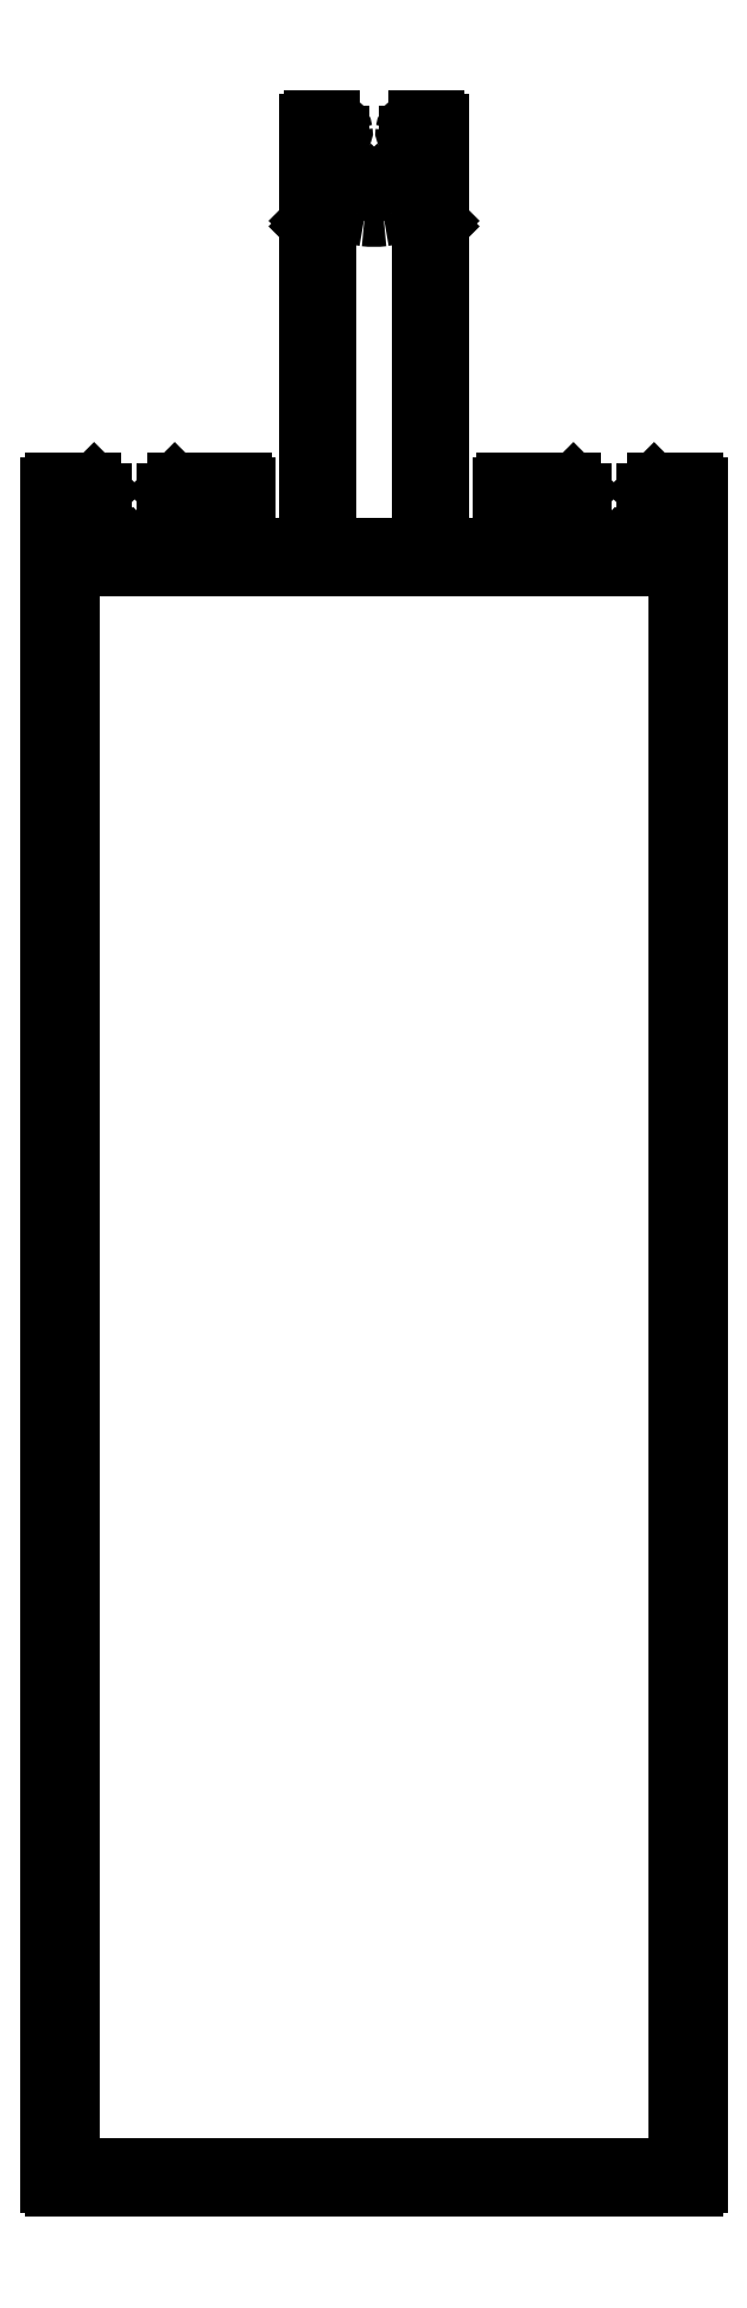
<metadata>
{"format":"dxf","ext":"dxf","renderer":"ezdxf+matplotlib","layout":"modelspace","background":"white","min_lineweight":24,"dpi":150}
</metadata>
<code>
0
SECTION
2
ENTITIES
0
ARC
8
0
10
29.41
20
15.36
30
0
40
0.3
50
180
51
270
0
LINE
8
0
10
29.11
20
138.3
30
0
11
29.11
21
15.36
31
0
0
ARC
8
0
10
29.41
20
138.3
30
0
40
0.3
50
90
51
180
0
LINE
8
0
10
75.81
20
138.6
30
0
11
29.41
21
138.6
31
0
0
ARC
8
0
10
75.81
20
138.3
30
0
40
0.3
50
0
51
90
0
LINE
8
0
10
76.11
20
15.36
30
0
11
76.11
21
138.3
31
0
0
ARC
8
0
10
75.81
20
15.36
30
0
40
0.3
50
270
51
360
0
LINE
8
0
10
29.41
20
15.06
30
0
11
75.81
21
15.06
31
0
0
LINE
8
0
10
49.21
20
140.1
30
0
11
56.01
21
140.1
31
0
0
ARC
8
0
10
49.21
20
140.4
30
0
40
0.3
50
180
51
270
0
LINE
8
0
10
48.91
20
166.7
30
0
11
48.91
21
140.4
31
0
0
ARC
8
0
10
49.21
20
166.7
30
0
40
0.3
50
58.68
51
180
0
ARC
8
0
10
52.61
20
172.3
30
0
40
6.24
50
238.7
51
258.5
0
ARC
8
0
10
51.31
20
165.9
30
0
40
0.3
50
0
51
78.53
0
LINE
8
0
10
51.61
20
165.9
30
0
11
51.61
21
165.9
31
0
0
ARC
8
0
10
51.91
20
165.9
30
0
40
0.3
50
180
51
263.8
0
ARC
8
0
10
52.61
20
172.3
30
0
40
6.74
50
263.8
51
276.2
0
ARC
8
0
10
53.31
20
165.9
30
0
40
0.3
50
276.2
51
360
0
LINE
8
0
10
53.61
20
165.9
30
0
11
53.61
21
165.9
31
0
0
ARC
8
0
10
53.91
20
165.9
30
0
40
0.3
50
101.5
51
180
0
ARC
8
0
10
52.61
20
172.3
30
0
40
6.24
50
281.5
51
301.3
0
ARC
8
0
10
56.01
20
166.7
30
0
40
0.3
50
1.737e-10
51
121.3
0
LINE
8
0
10
56.31
20
140.4
30
0
11
56.31
21
166.7
31
0
0
ARC
8
0
10
56.01
20
140.4
30
0
40
0.3
50
270
51
0
0
ARC
8
0
10
71.43
20
139.8
30
0
40
0.3
50
90
51
135
0
LINE
8
0
10
70.81
20
139.6
30
0
11
71.22
21
140
31
0
0
LINE
8
0
10
70.4
20
140
30
0
11
70.81
21
139.6
31
0
0
ARC
8
0
10
70.18
20
139.8
30
0
40
0.3
50
45
51
90
0
LINE
8
0
10
66.31
20
140.1
30
0
11
70.18
21
140.1
31
0
0
ARC
8
0
10
66.31
20
140.4
30
0
40
0.3
50
180
51
270
0
LINE
8
0
10
66.01
20
143.5
30
0
11
66.01
21
140.4
31
0
0
ARC
8
0
10
66.31
20
143.5
30
0
40
0.3
50
90
51
180
0
LINE
8
0
10
68.31
20
143.8
30
0
11
66.31
21
143.8
31
0
0
ARC
8
0
10
68.31
20
144.1
30
0
40
0.3
50
270
51
0
0
LINE
8
0
10
68.61
20
144.2
30
0
11
68.61
21
144.1
31
0
0
ARC
8
0
10
68.31
20
144.2
30
0
40
0.3
50
0
51
45
0
LINE
8
0
10
68
20
145
30
0
11
68.52
21
144.4
31
0
0
ARC
8
0
10
67.79
20
144.8
30
0
40
0.3
50
45
51
90
0
LINE
8
0
10
62.81
20
145.1
30
0
11
67.79
21
145.1
31
0
0
ARC
8
0
10
62.81
20
144.8
30
0
40
0.3
50
90
51
180
0
LINE
8
0
10
62.51
20
143.4
30
0
11
62.51
21
144.8
31
0
0
ARC
8
0
10
62.81
20
143.4
30
0
40
0.3
50
180
51
270
0
LINE
8
0
10
64.21
20
143.1
30
0
11
62.81
21
143.1
31
0
0
ARC
8
0
10
64.21
20
142.8
30
0
40
0.3
50
0
51
90
0
LINE
8
0
10
64.51
20
140.4
30
0
11
64.51
21
142.8
31
0
0
ARC
8
0
10
64.21
20
140.4
30
0
40
0.3
50
270
51
360
0
LINE
8
0
10
57.91
20
140.1
30
0
11
64.21
21
140.1
31
0
0
ARC
8
0
10
57.91
20
140.4
30
0
40
0.3
50
180
51
270
0
LINE
8
0
10
57.61
20
164.6
30
0
11
57.61
21
140.4
31
0
0
ARC
8
0
10
57.31
20
164.6
30
0
40
0.3
50
0
51
45
0
LINE
8
0
10
57.31
20
165.1
30
0
11
57.52
21
164.8
31
0
0
LINE
8
0
10
57.52
20
165.3
30
0
11
57.31
21
165.1
31
0
0
ARC
8
0
10
57.31
20
165.5
30
0
40
0.3
50
315
51
0
0
LINE
8
0
10
57.61
20
172.8
30
0
11
57.61
21
165.5
31
0
0
ARC
8
0
10
57.31
20
172.8
30
0
40
0.3
50
0
51
90
0
LINE
8
0
10
56
20
173.1
30
0
11
57.31
21
173.1
31
0
0
ARC
8
0
10
56
20
172.1
30
0
40
1
50
90
51
171.8
0
ARC
8
0
10
55.31
20
172.2
30
0
40
0.2994
50
171.6
51
270.1
0
LINE
8
0
10
55.91
20
171.9
30
0
11
55.31
21
171.9
31
0
0
ARC
8
0
10
55.91
20
171.6
30
0
40
0.3
50
0
51
90
0
LINE
8
0
10
56.21
20
170.2
30
0
11
56.21
21
171.6
31
0
0
ARC
8
0
10
55.71
20
170.2
30
0
40
0.5
50
326
51
360
0
ARC
8
0
10
52.61
20
172.3
30
0
40
4.24
50
275.6
51
326
0
ARC
8
0
10
53.06
20
167.8
30
0
40
0.3
50
95.64
51
135
0
LINE
8
0
10
52.61
20
167.8
30
0
11
52.84
21
168
31
0
0
LINE
8
0
10
52.37
20
168
30
0
11
52.61
21
167.8
31
0
0
ARC
8
0
10
52.16
20
167.8
30
0
40
0.3
50
45
51
84.36
0
ARC
8
0
10
52.61
20
172.3
30
0
40
4.24
50
214
51
264.4
0
ARC
8
0
10
49.51
20
170.2
30
0
40
0.5
50
180
51
214
0
LINE
8
0
10
49.01
20
171.6
30
0
11
49.01
21
170.2
31
0
0
ARC
8
0
10
49.31
20
171.6
30
0
40
0.3
50
90
51
180
0
LINE
8
0
10
49.91
20
171.9
30
0
11
49.31
21
171.9
31
0
0
ARC
8
0
10
49.91
20
172.2
30
0
40
0.296
50
269.1
51
9.108
0
ARC
8
0
10
49.22
20
172.1
30
0
40
1
50
8.213
51
90
0
LINE
8
0
10
47.91
20
173.1
30
0
11
49.22
21
173.1
31
0
0
ARC
8
0
10
47.91
20
172.8
30
0
40
0.3
50
90
51
180
0
LINE
8
0
10
47.61
20
165.5
30
0
11
47.61
21
172.8
31
0
0
ARC
8
0
10
47.91
20
165.5
30
0
40
0.3
50
180
51
225
0
LINE
8
0
10
47.91
20
165.1
30
0
11
47.7
21
165.3
31
0
0
LINE
8
0
10
47.7
20
164.8
30
0
11
47.91
21
165.1
31
0
0
ARC
8
0
10
47.91
20
164.6
30
0
40
0.3
50
135
51
180
0
LINE
8
0
10
47.61
20
140.4
30
0
11
47.61
21
164.6
31
0
0
ARC
8
0
10
47.31
20
140.4
30
0
40
0.3
50
270
51
360
0
LINE
8
0
10
41.01
20
140.1
30
0
11
47.31
21
140.1
31
0
0
ARC
8
0
10
41.01
20
140.4
30
0
40
0.3
50
180
51
270
0
LINE
8
0
10
40.71
20
142.8
30
0
11
40.71
21
140.4
31
0
0
ARC
8
0
10
41.01
20
142.8
30
0
40
0.3
50
90
51
180
0
LINE
8
0
10
42.41
20
143.1
30
0
11
41.01
21
143.1
31
0
0
ARC
8
0
10
42.41
20
143.4
30
0
40
0.3
50
270
51
360
0
LINE
8
0
10
42.71
20
144.8
30
0
11
42.71
21
143.4
31
0
0
ARC
8
0
10
42.41
20
144.8
30
0
40
0.3
50
0
51
90
0
LINE
8
0
10
37.43
20
145.1
30
0
11
42.41
21
145.1
31
0
0
ARC
8
0
10
37.43
20
144.8
30
0
40
0.3
50
90
51
135
0
LINE
8
0
10
36.7
20
144.4
30
0
11
37.22
21
145
31
0
0
ARC
8
0
10
36.91
20
144.2
30
0
40
0.3
50
135
51
180
0
LINE
8
0
10
36.61
20
144.1
30
0
11
36.61
21
144.2
31
0
0
ARC
8
0
10
36.91
20
144.1
30
0
40
0.3
50
180
51
270
0
LINE
8
0
10
38.91
20
143.8
30
0
11
36.91
21
143.8
31
0
0
ARC
8
0
10
38.91
20
143.5
30
0
40
0.3
50
0
51
90
0
LINE
8
0
10
39.21
20
140.4
30
0
11
39.21
21
143.5
31
0
0
ARC
8
0
10
38.91
20
140.4
30
0
40
0.3
50
270
51
360
0
LINE
8
0
10
35.03
20
140.1
30
0
11
38.91
21
140.1
31
0
0
ARC
8
0
10
35.03
20
139.8
30
0
40
0.3
50
90
51
135
0
LINE
8
0
10
34.41
20
139.6
30
0
11
34.82
21
140
31
0
0
LINE
8
0
10
34
20
140
30
0
11
34.41
21
139.6
31
0
0
ARC
8
0
10
33.78
20
139.8
30
0
40
0.3
50
45
51
90
0
LINE
8
0
10
29.41
20
140.1
30
0
11
33.78
21
140.1
31
0
0
ARC
8
0
10
29.41
20
140.4
30
0
40
0.3
50
180
51
270
0
LINE
8
0
10
29.11
20
143.5
30
0
11
29.11
21
140.4
31
0
0
ARC
8
0
10
29.41
20
143.5
30
0
40
0.3
50
90
51
180
0
LINE
8
0
10
31.31
20
143.8
30
0
11
29.41
21
143.8
31
0
0
ARC
8
0
10
31.31
20
144.1
30
0
40
0.3
50
270
51
360
0
LINE
8
0
10
31.61
20
144.3
30
0
11
31.61
21
144.1
31
0
0
ARC
8
0
10
31.36
20
144.3
30
0
40
0.25
50
360
51
45
0
LINE
8
0
10
31
20
145
30
0
11
31.54
21
144.4
31
0
0
ARC
8
0
10
30.78
20
144.8
30
0
40
0.3
50
45
51
90
0
LINE
8
0
10
27.91
20
145.1
30
0
11
30.78
21
145.1
31
0
0
ARC
8
0
10
27.91
20
144.8
30
0
40
0.3
50
90
51
180
0
LINE
8
0
10
27.61
20
13.86
30
0
11
27.61
21
144.8
31
0
0
ARC
8
0
10
27.91
20
13.86
30
0
40
0.3
50
180
51
270
0
LINE
8
0
10
77.31
20
13.56
30
0
11
27.91
21
13.56
31
0
0
ARC
8
0
10
77.31
20
13.86
30
0
40
0.3
50
270
51
360
0
LINE
8
0
10
77.61
20
144.8
30
0
11
77.61
21
13.86
31
0
0
ARC
8
0
10
77.31
20
144.8
30
0
40
0.3
50
0
51
90
0
LINE
8
0
10
74.43
20
145.1
30
0
11
77.31
21
145.1
31
0
0
ARC
8
0
10
74.43
20
144.8
30
0
40
0.3
50
90
51
135
0
LINE
8
0
10
73.68
20
144.4
30
0
11
74.22
21
145
31
0
0
ARC
8
0
10
73.86
20
144.3
30
0
40
0.25
50
135
51
180
0
LINE
8
0
10
73.61
20
144.1
30
0
11
73.61
21
144.3
31
0
0
ARC
8
0
10
73.91
20
144.1
30
0
40
0.3
50
180
51
270
0
LINE
8
0
10
75.81
20
143.8
30
0
11
73.91
21
143.8
31
0
0
ARC
8
0
10
75.81
20
143.5
30
0
40
0.3
50
0
51
90
0
LINE
8
0
10
76.11
20
140.4
30
0
11
76.11
21
143.5
31
0
0
ARC
8
0
10
75.81
20
140.4
30
0
40
0.3
50
270
51
360
0
LINE
8
0
10
71.43
20
140.1
30
0
11
75.81
21
140.1
31
0
0
ENDSEC
0
EOF

</code>
